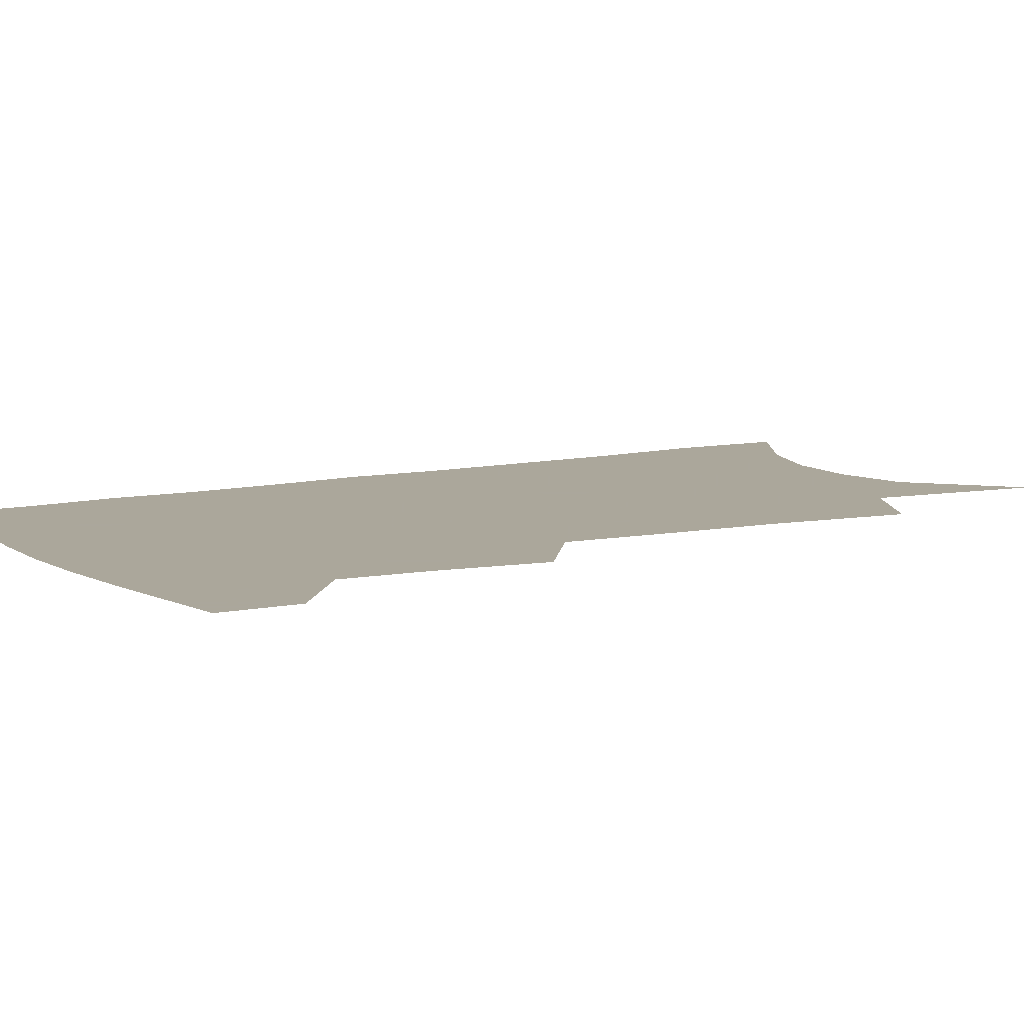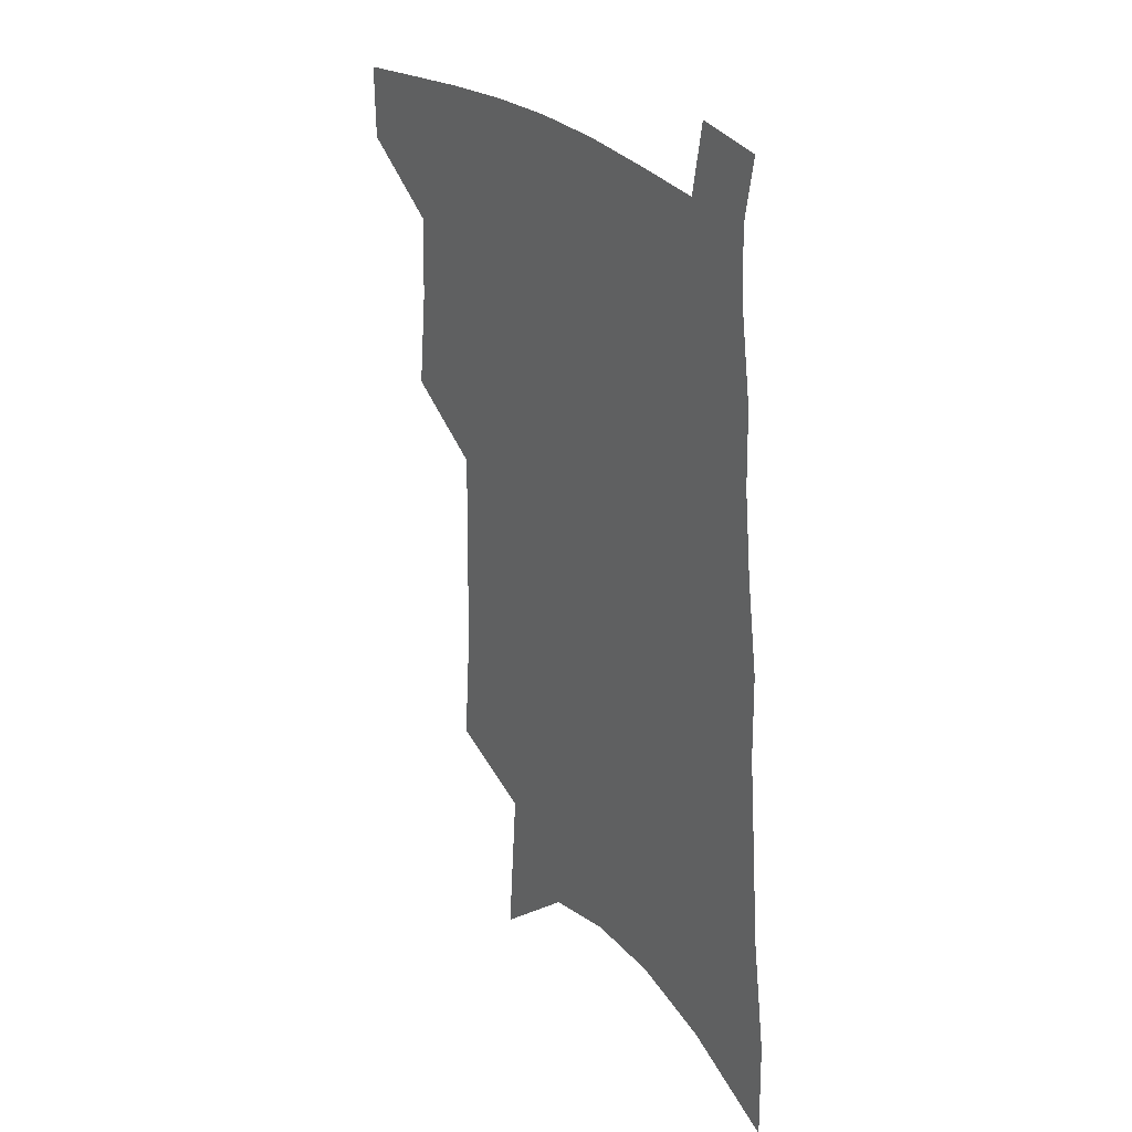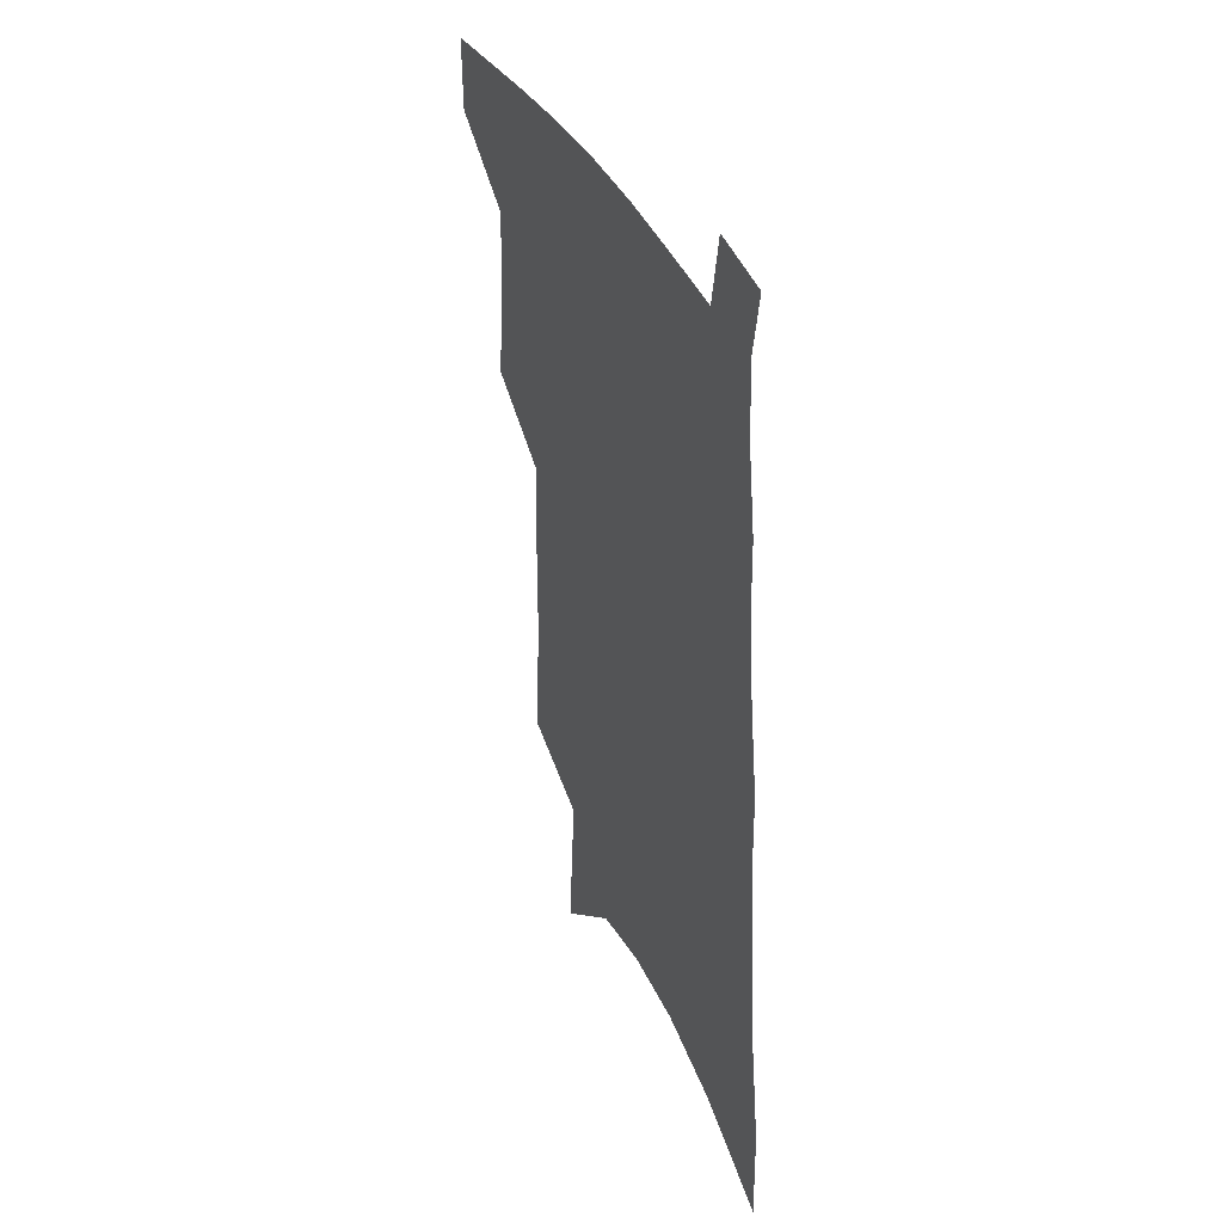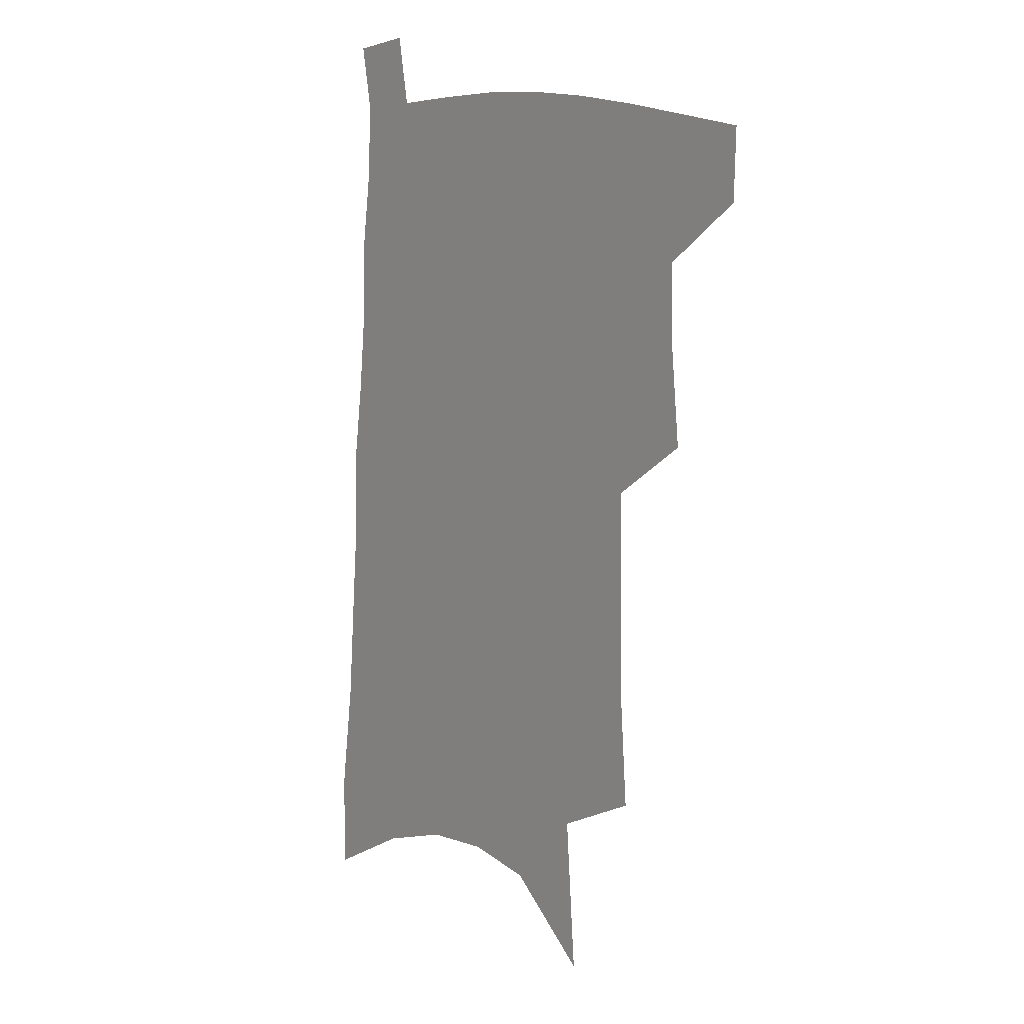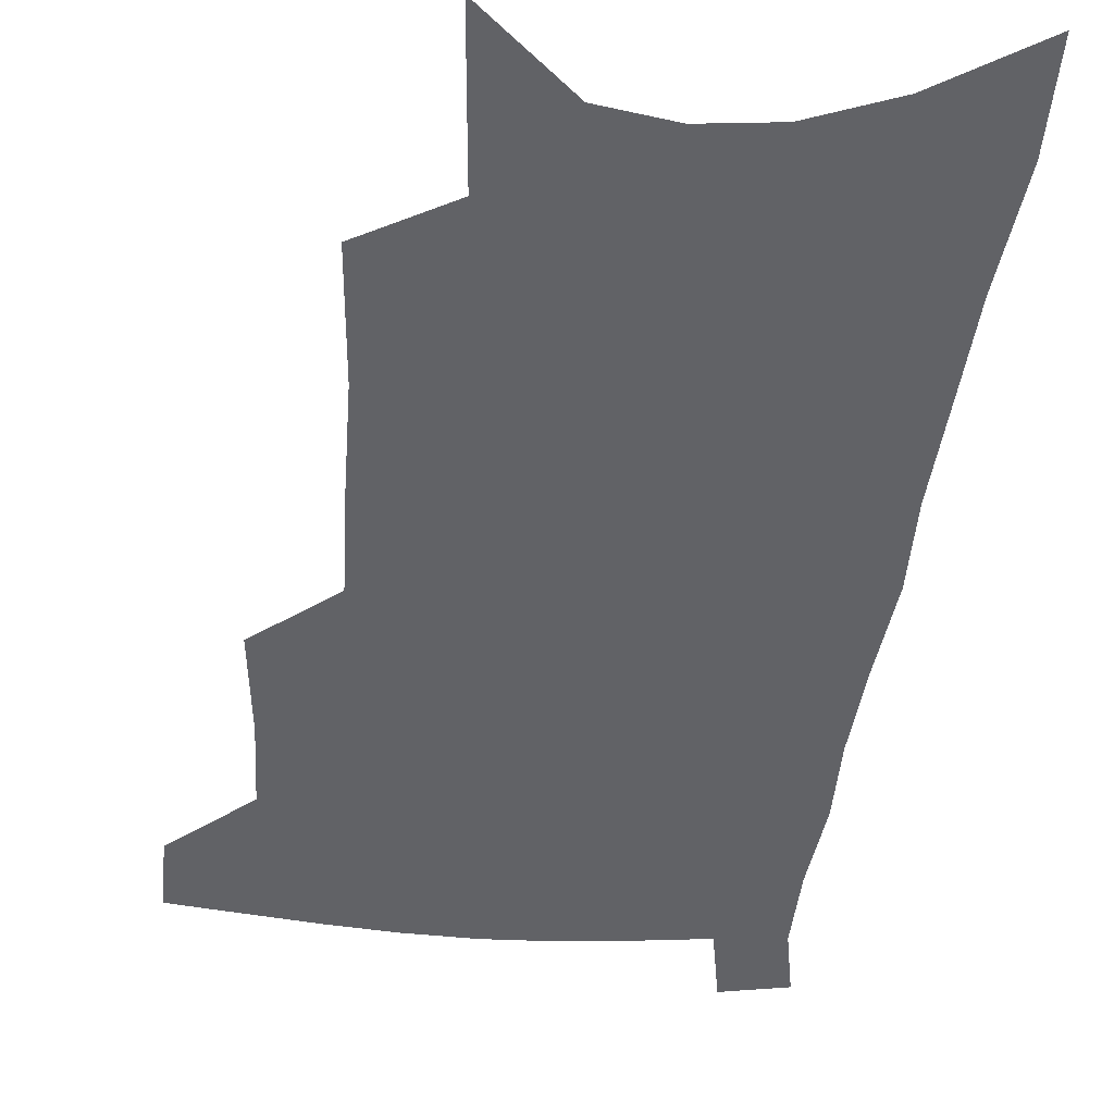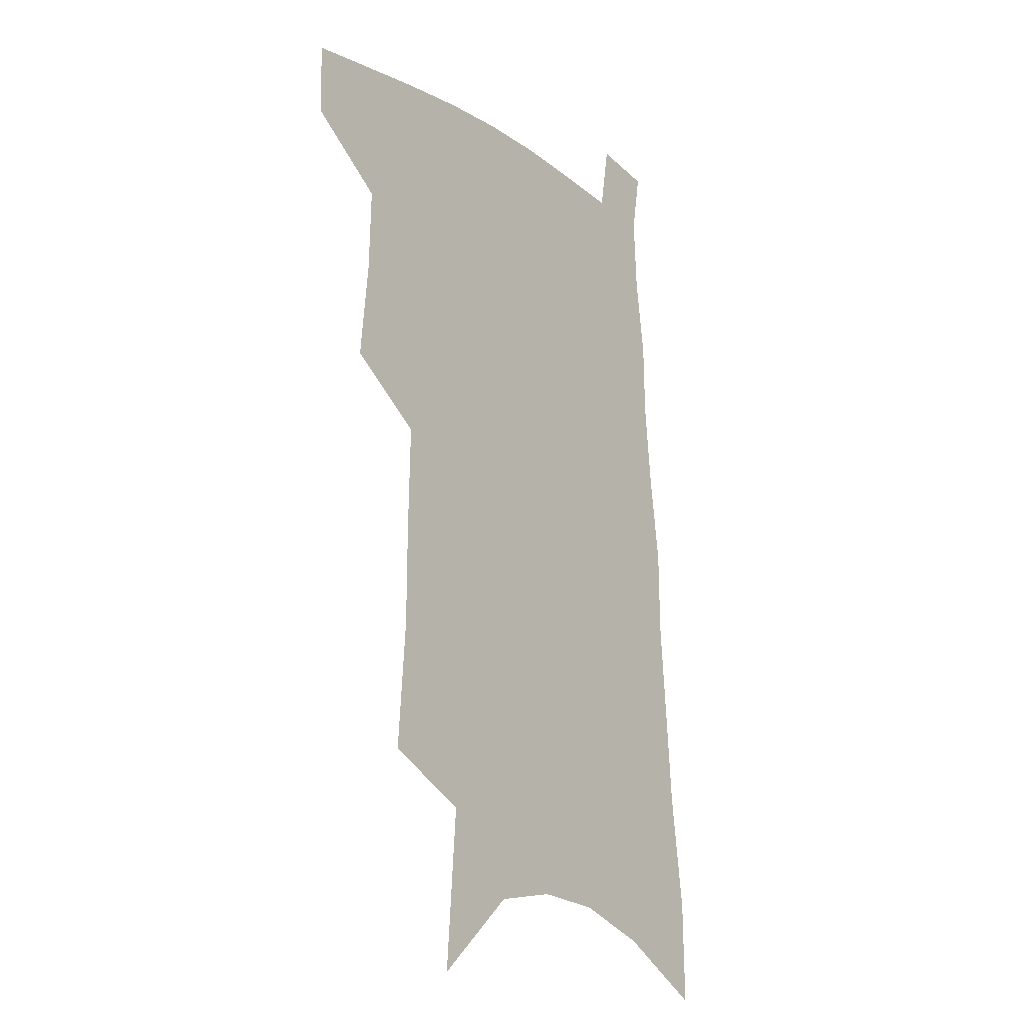
<metadata>
{"format":"obj","ext":"obj","renderer":"f3d","projection":"perspective","resolution":1024,"background":"white","views":[{"elev":8.2,"azim":-120.3,"up":"+Z"},{"elev":28.8,"azim":53.1,"up":"+Y"},{"elev":39.8,"azim":65.0,"up":"+Y"},{"elev":13.0,"azim":-131.1,"up":"+Y"},{"elev":-50.7,"azim":-4.6,"up":"+Z"},{"elev":-16.8,"azim":-51.9,"up":"+Y"}]}
</metadata>
<code>
v 500 474.1 0
v 499.5 499.8 0
v 524.1 386.5 0
v 527.8 422.1 0
v 528.7 451.6 0
v 527.9 477.3 0
v 524.9 502.7 0
v 548.2 245 0
v 551.7 291.3 0
v 552 328.5 0
v 552.9 365.1 0
v 554.3 399.2 0
v 553.9 427 0
v 554.6 454.8 0
v 553.1 479.7 0
v 550.2 505.6 0
v 576.4 169.6 0
v 580.8 228.1 0
v 579.5 266.3 0
v 581.1 310.1 0
v 579.8 342.3 0
v 579.2 373.8 0
v 580.1 405.6 0
v 580.3 432.7 0
v 579.9 457.3 0
v 579 481.1 0
v 575.7 507.7 0
v 608.8 197.8 0
v 607.6 239.8 0
v 605.6 274.5 0
v 605.5 316.5 0
v 604.2 347.9 0
v 603.9 380.1 0
v 603.7 408.3 0
v 603.6 434.5 0
v 603.6 458.5 0
v 603.3 482 0
v 601.2 508.5 0
v 635.1 202 0
v 632.9 244.1 0
v 630.9 281.1 0
v 629.3 317.7 0
v 627.9 351.9 0
v 627.2 380.8 0
v 626.6 409.3 0
v 626.3 436.6 0
v 626.8 458.9 0
v 627.3 482.1 0
v 626.7 507.6 0
v 662.1 199.3 0
v 659.3 239.5 0
v 656.3 278.6 0
v 653.3 317 0
v 651.8 348.7 0
v 651.1 377.6 0
v 650.4 405.6 0
v 649.1 433.8 0
v 649.6 458.2 0
v 650.6 481.6 0
v 652.8 505.1 0
v 691.9 188.6 0
v 686.7 233 0
v 683.4 271.4 0
v 681.3 306.3 0
v 678.1 340.8 0
v 676.5 371.6 0
v 674.8 401.3 0
v 673.4 429.2 0
v 673.7 454.6 0
v 673.6 479.6 0
v 676.7 502.4 0
v 680.9 527.5 0
v 727.6 167.6 0
v 726.8 205.7 0
v 721 248.1 0
v 718 284.8 0
v 715 320.1 0
v 714.5 351.2 0
v 709.9 384.9 0
v 706.8 415.8 0
v 706.2 443.3 0
v 702.1 472.9 0
v 700.7 500.3 0
v 704.6 523.2 0
f 5 6 1
f 1 6 2
f 6 7 2
f 11 12 3
f 3 12 4
f 12 13 4
f 4 13 5
f 13 14 5
f 5 14 6
f 14 15 6
f 6 15 7
f 15 16 7
f 18 19 8
f 8 19 9
f 19 20 9
f 9 20 10
f 20 21 10
f 10 21 11
f 21 22 11
f 11 22 12
f 22 23 12
f 12 23 13
f 23 24 13
f 13 24 14
f 24 25 14
f 14 25 15
f 25 26 15
f 15 26 16
f 26 27 16
f 17 28 18
f 28 29 18
f 18 29 19
f 29 30 19
f 19 30 20
f 30 31 20
f 20 31 21
f 31 32 21
f 21 32 22
f 32 33 22
f 22 33 23
f 33 34 23
f 23 34 24
f 34 35 24
f 24 35 25
f 35 36 25
f 25 36 26
f 36 37 26
f 26 37 27
f 37 38 27
f 28 39 29
f 39 40 29
f 29 40 30
f 40 41 30
f 30 41 31
f 41 42 31
f 31 42 32
f 42 43 32
f 32 43 33
f 43 44 33
f 33 44 34
f 44 45 34
f 34 45 35
f 45 46 35
f 35 46 36
f 46 47 36
f 36 47 37
f 47 48 37
f 37 48 38
f 48 49 38
f 39 50 40
f 50 51 40
f 40 51 41
f 51 52 41
f 41 52 42
f 52 53 42
f 42 53 43
f 53 54 43
f 43 54 44
f 54 55 44
f 44 55 45
f 55 56 45
f 45 56 46
f 56 57 46
f 46 57 47
f 57 58 47
f 47 58 48
f 58 59 48
f 48 59 49
f 59 60 49
f 50 61 51
f 61 62 51
f 51 62 52
f 62 63 52
f 52 63 53
f 63 64 53
f 53 64 54
f 64 65 54
f 54 65 55
f 65 66 55
f 55 66 56
f 66 67 56
f 56 67 57
f 67 68 57
f 57 68 58
f 68 69 58
f 58 69 59
f 69 70 59
f 59 70 60
f 70 71 60
f 61 73 62
f 73 74 62
f 62 74 63
f 74 75 63
f 63 75 64
f 75 76 64
f 64 76 65
f 76 77 65
f 65 77 66
f 77 78 66
f 66 78 67
f 78 79 67
f 67 79 68
f 79 80 68
f 68 80 69
f 80 81 69
f 69 81 70
f 81 82 70
f 70 82 71
f 82 83 71
f 71 83 72
f 83 84 72

</code>
